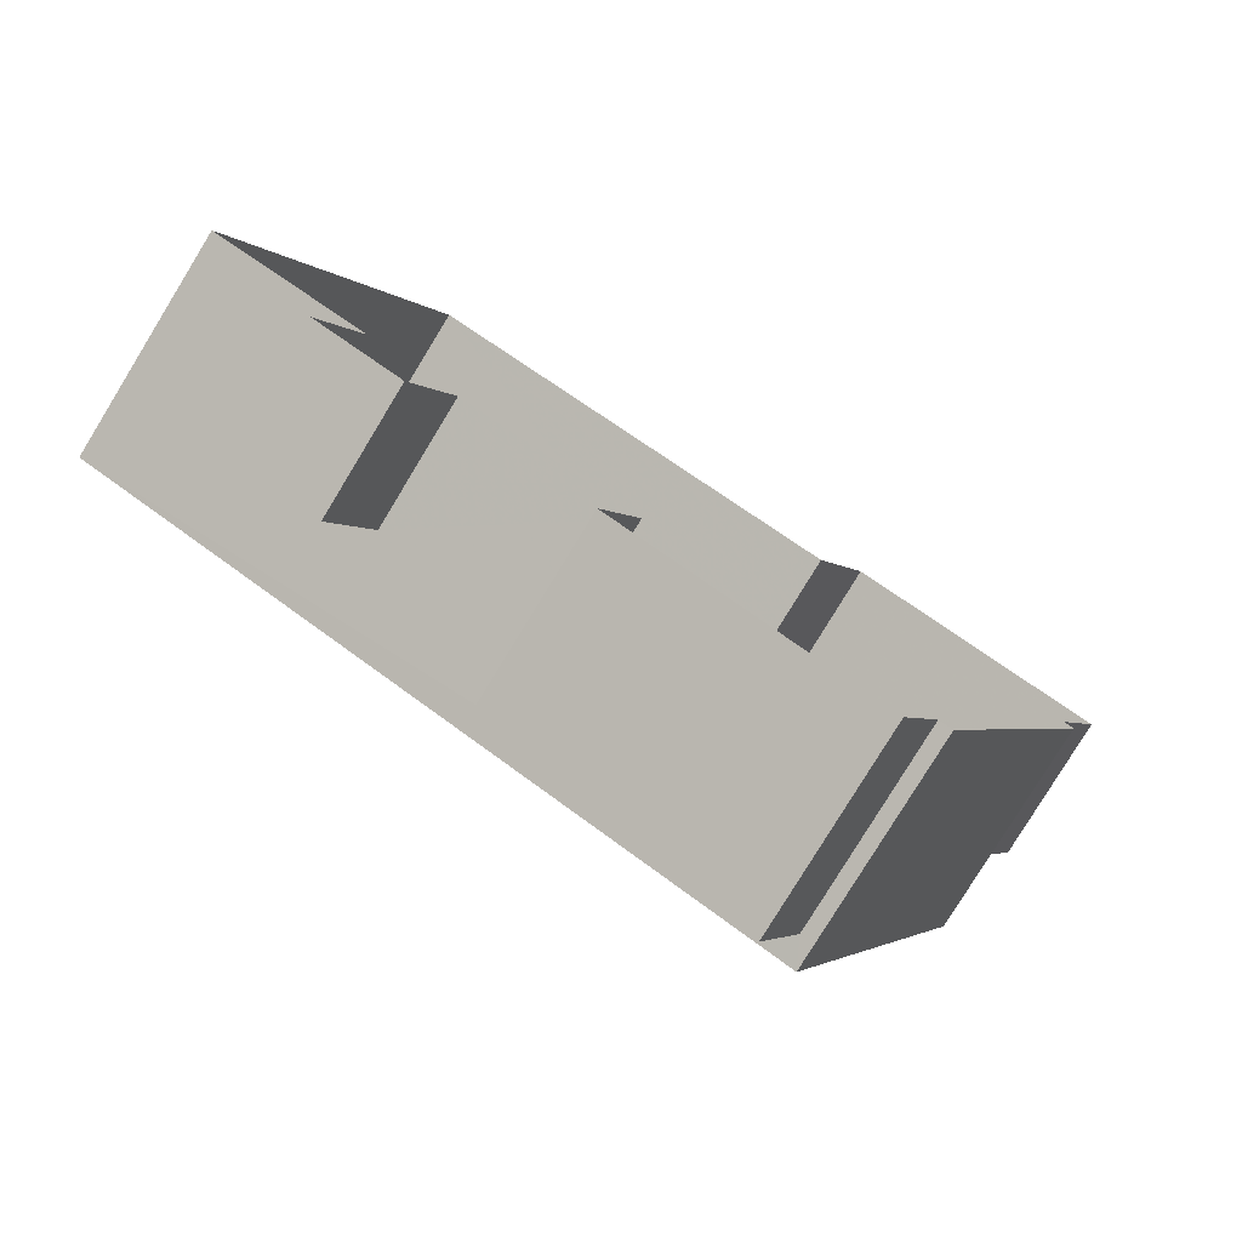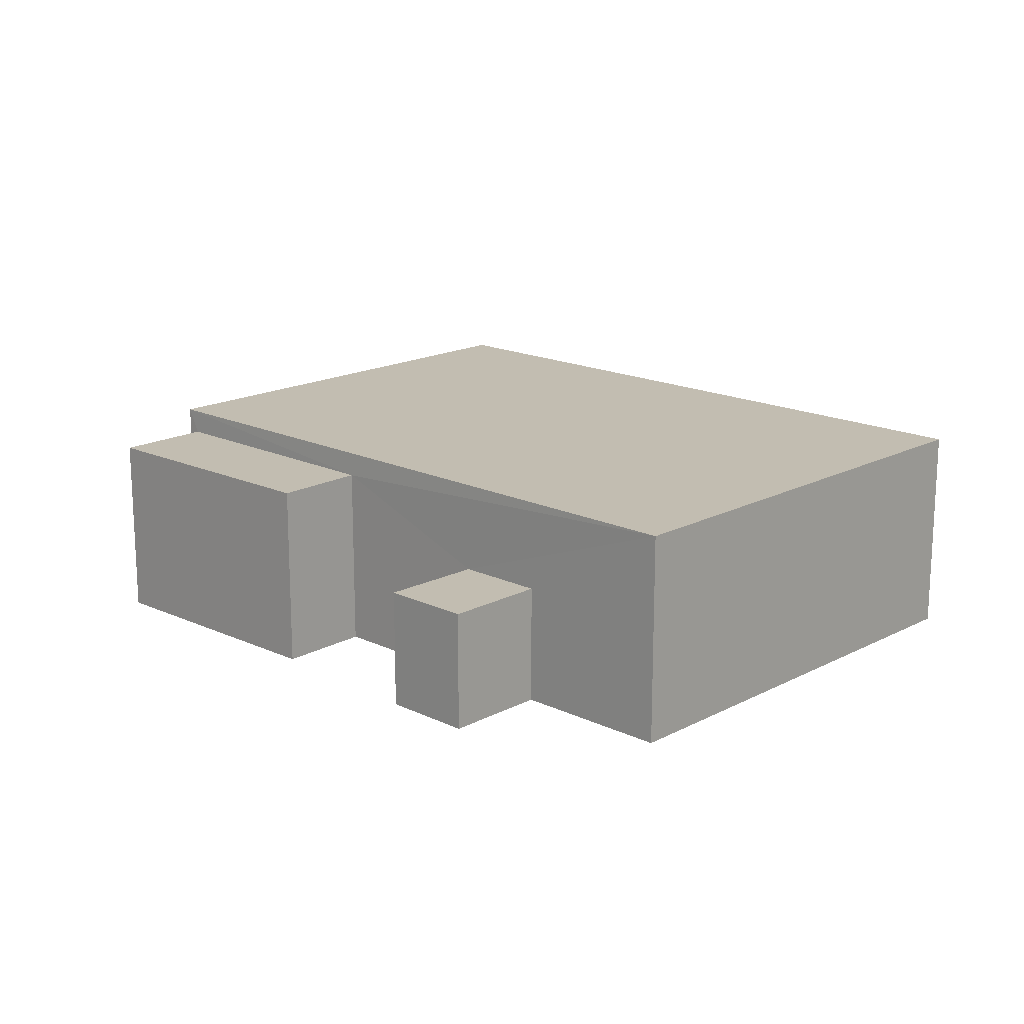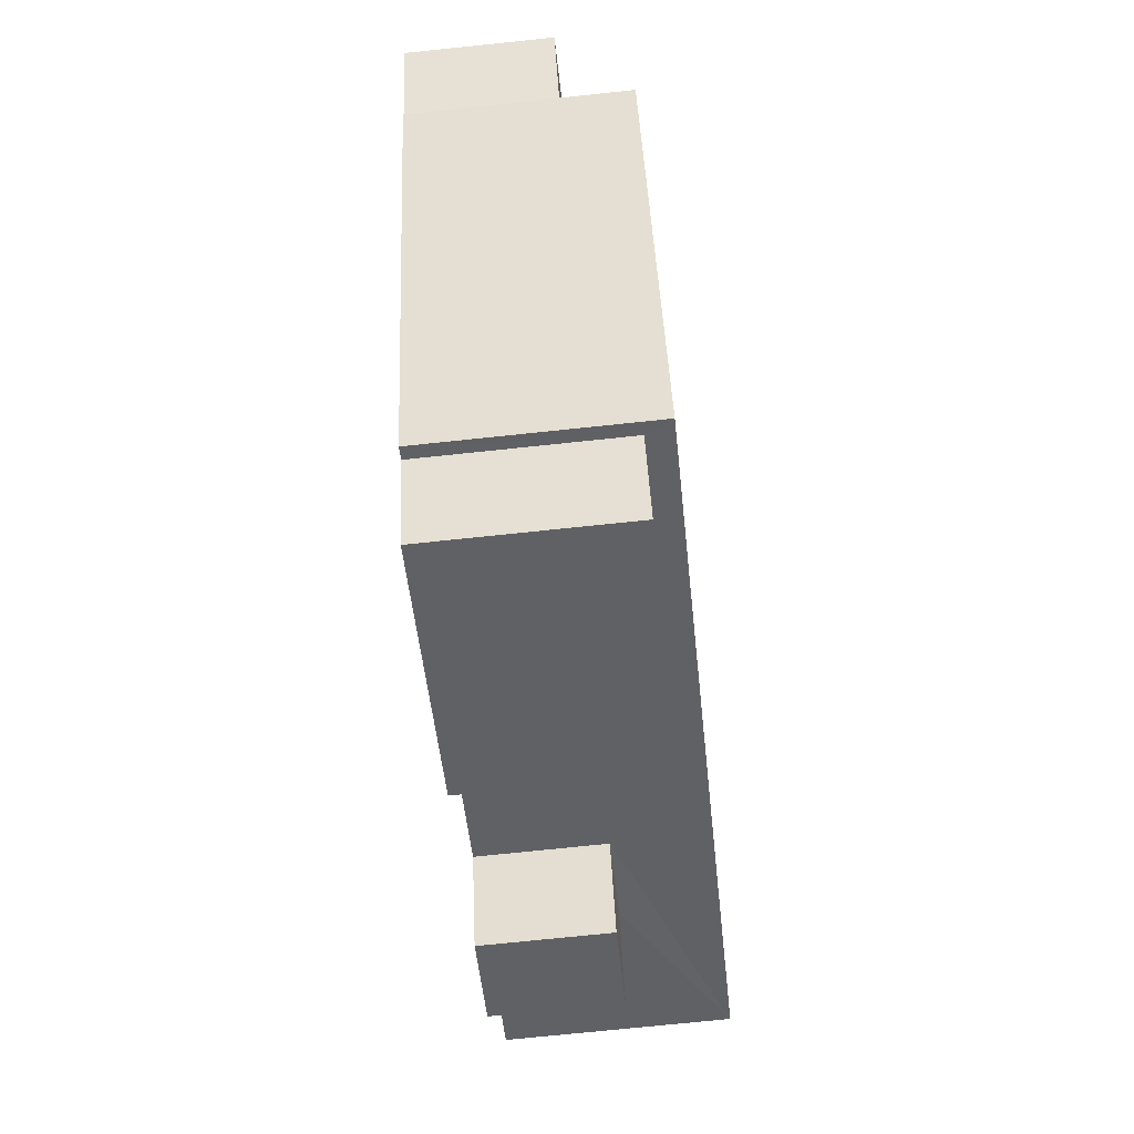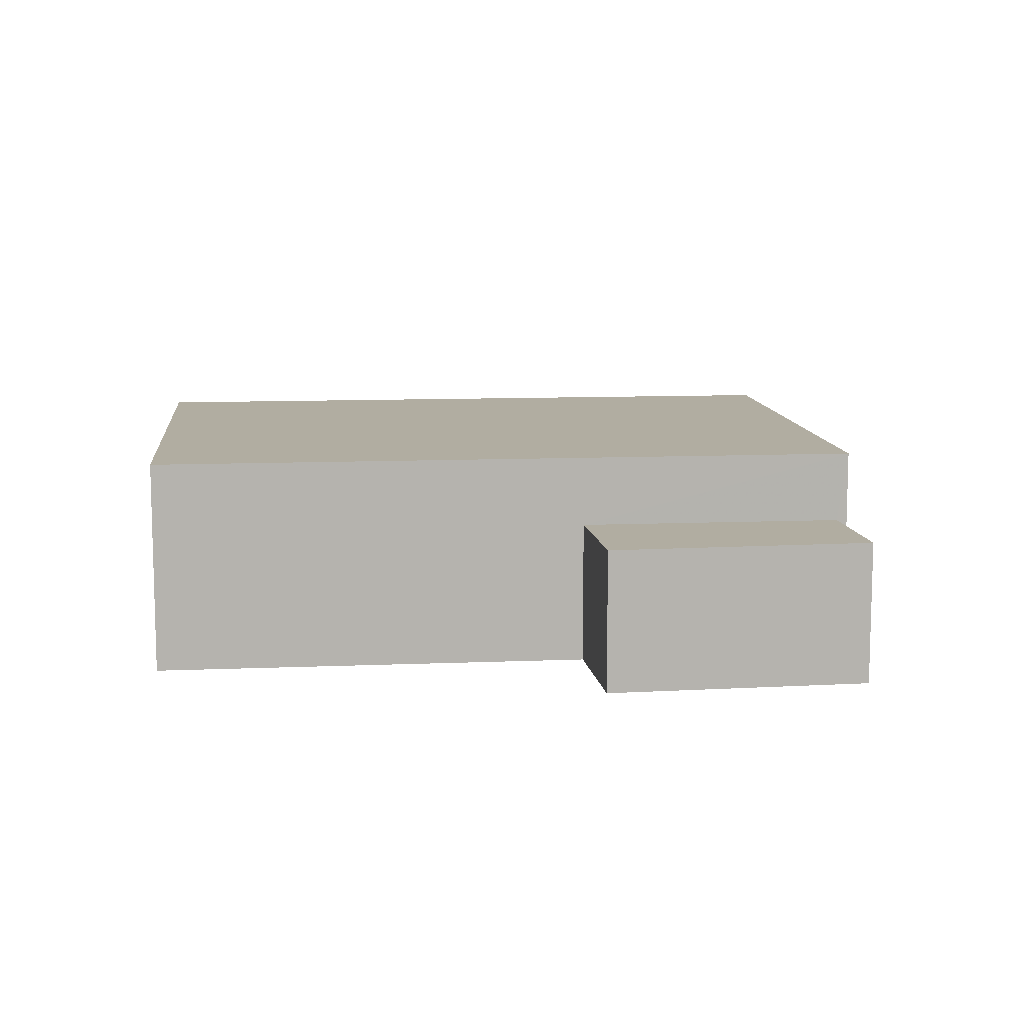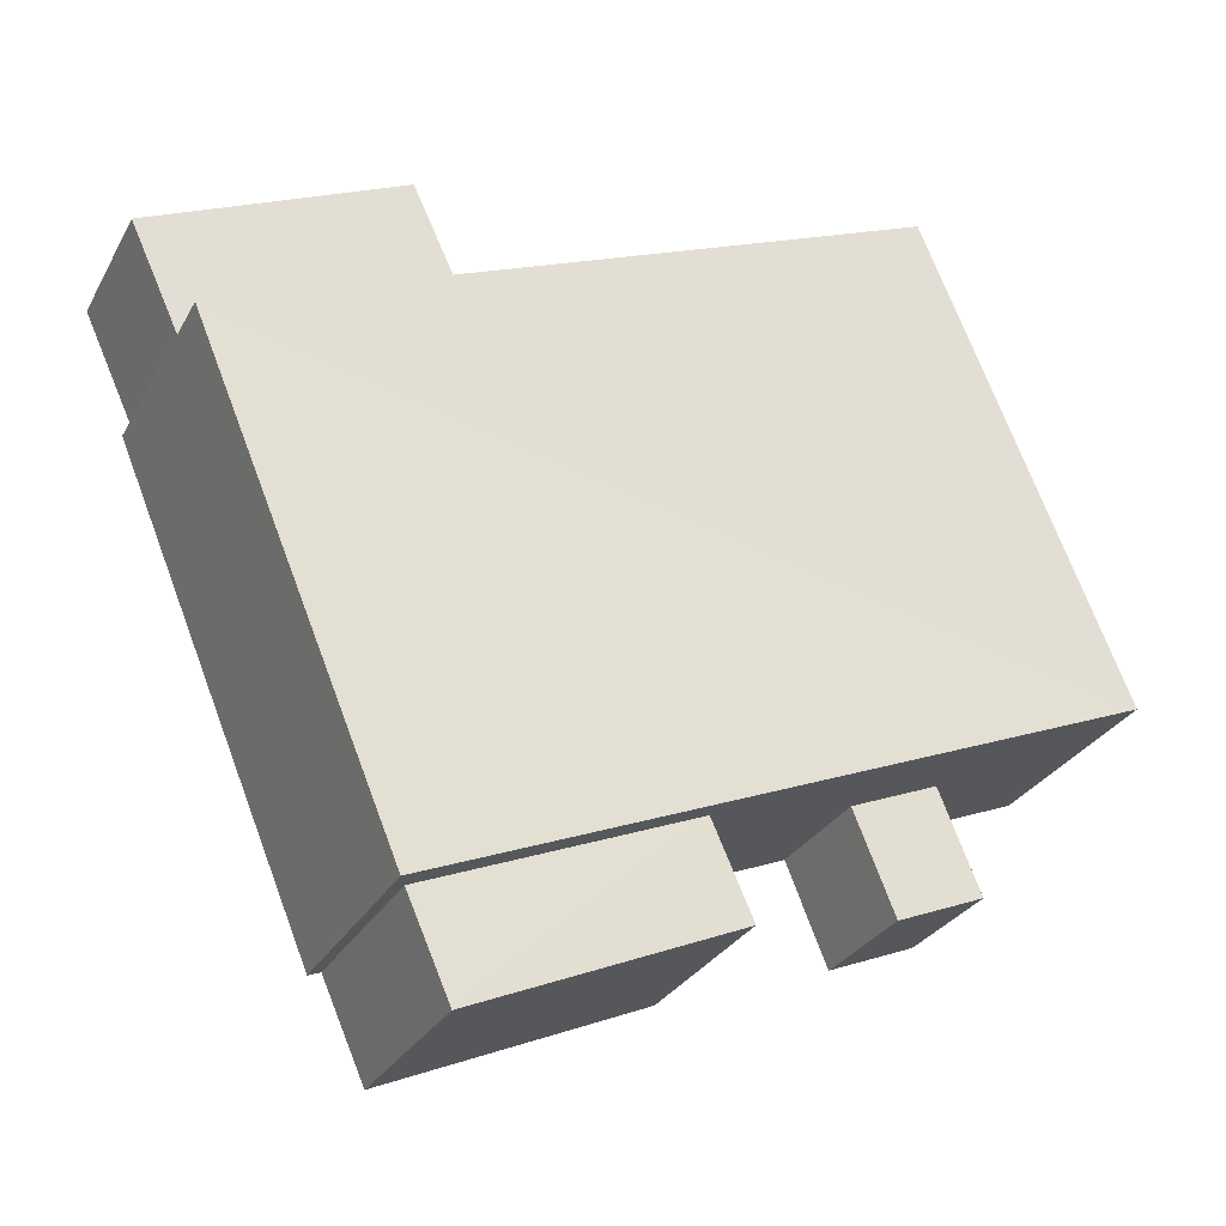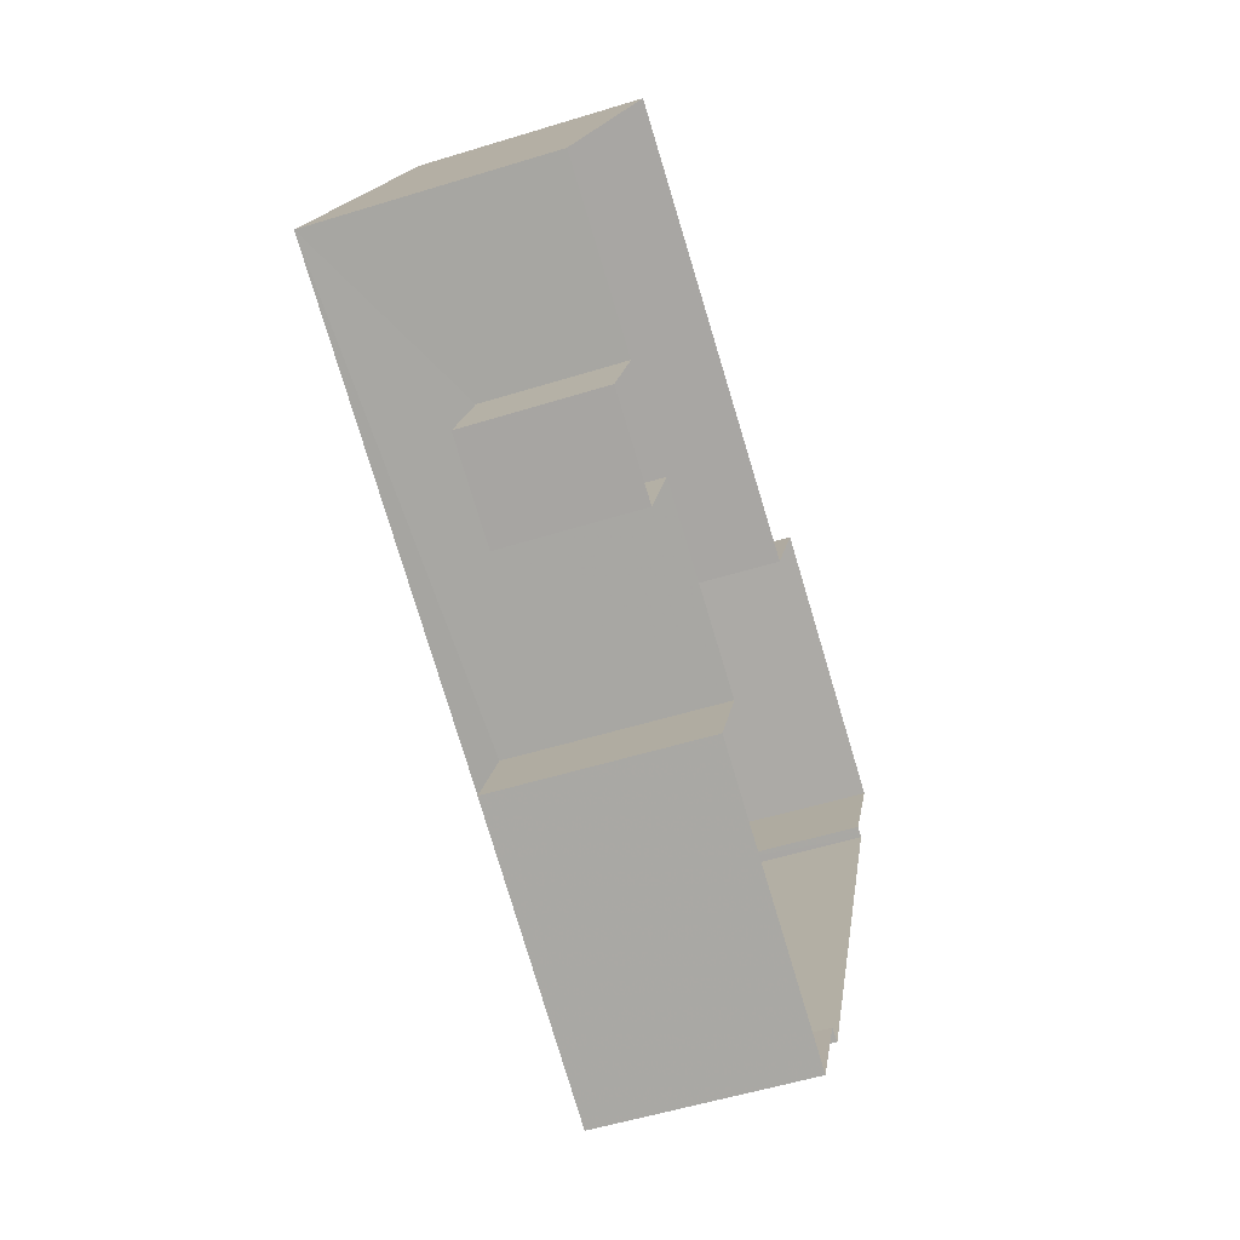
<metadata>
{"format":"obj","ext":"obj","renderer":"f3d","projection":"perspective","resolution":1024,"background":"white","views":[{"elev":-79.9,"azim":148.5,"up":"+Y"},{"elev":17.0,"azim":66.1,"up":"+Z"},{"elev":-71.8,"azim":-83.8,"up":"+Y"},{"elev":10.4,"azim":-163.5,"up":"+Z"},{"elev":-29.0,"azim":-23.9,"up":"+Y"},{"elev":-54.2,"azim":108.2,"up":"+Y"}]}
</metadata>
<code>
v -2.254e+05 -1.28e+05 12.66
v -2.254e+05 -1.279e+05 12.66
v -2.254e+05 -1.279e+05 12.66
v -2.254e+05 -1.28e+05 12.66
v -2.254e+05 -1.28e+05 12.66
v -2.254e+05 -1.279e+05 12.66
v -2.254e+05 -1.279e+05 12.66
v -2.254e+05 -1.279e+05 12.66
v -2.254e+05 -1.28e+05 12.66
v -2.254e+05 -1.279e+05 12.66
v -2.254e+05 -1.279e+05 12.66
v -2.254e+05 -1.279e+05 12.66
v -2.254e+05 -1.279e+05 12.66
v -2.254e+05 -1.279e+05 12.66
v -2.254e+05 -1.279e+05 12.66
v -2.254e+05 -1.279e+05 12.66
v -2.254e+05 -1.279e+05 16.2
v -2.254e+05 -1.279e+05 16.2
v -2.254e+05 -1.279e+05 16.2
v -2.254e+05 -1.28e+05 16.2
v -2.254e+05 -1.279e+05 15.79
v -2.254e+05 -1.28e+05 15.79
v -2.254e+05 -1.28e+05 15.79
v -2.254e+05 -1.28e+05 15.79
v -2.254e+05 -1.279e+05 14.68
v -2.254e+05 -1.279e+05 14.68
v -2.254e+05 -1.279e+05 14.68
v -2.254e+05 -1.279e+05 14.68
v -2.254e+05 -1.279e+05 15.04
v -2.254e+05 -1.279e+05 15.04
v -2.254e+05 -1.279e+05 15.04
v -2.254e+05 -1.279e+05 15.04
f 1 2 3
f 4 5 6
f 5 1 3
f 3 7 8
f 9 4 6
f 10 11 12
f 13 12 14
f 14 3 8
f 13 15 16
f 12 6 14
f 16 10 12
f 6 5 14
f 5 3 14
f 13 16 12
f 17 18 19
f 17 20 18
f 21 22 23
f 21 24 22
f 25 26 27
f 28 25 27
f 29 30 31
f 29 32 30
f 6 23 9
f 6 21 23
f 31 8 7
f 31 30 8
f 24 4 22
f 24 5 4
f 27 11 10
f 27 26 11
f 29 31 7
f 3 29 7
f 32 8 30
f 32 14 8
f 22 4 9
f 23 22 9
f 16 27 10
f 16 28 27
f 32 13 14
f 13 32 19
f 3 2 29
f 17 19 32
f 2 17 29
f 17 32 29
f 17 2 1
f 20 17 1
f 25 6 12
f 16 15 28
f 1 5 24
f 15 18 28
f 18 25 28
f 21 20 24
f 25 21 6
f 24 20 1
f 18 20 21
f 18 21 25
f 25 11 26
f 25 12 11
f 18 15 13
f 19 18 13

</code>
